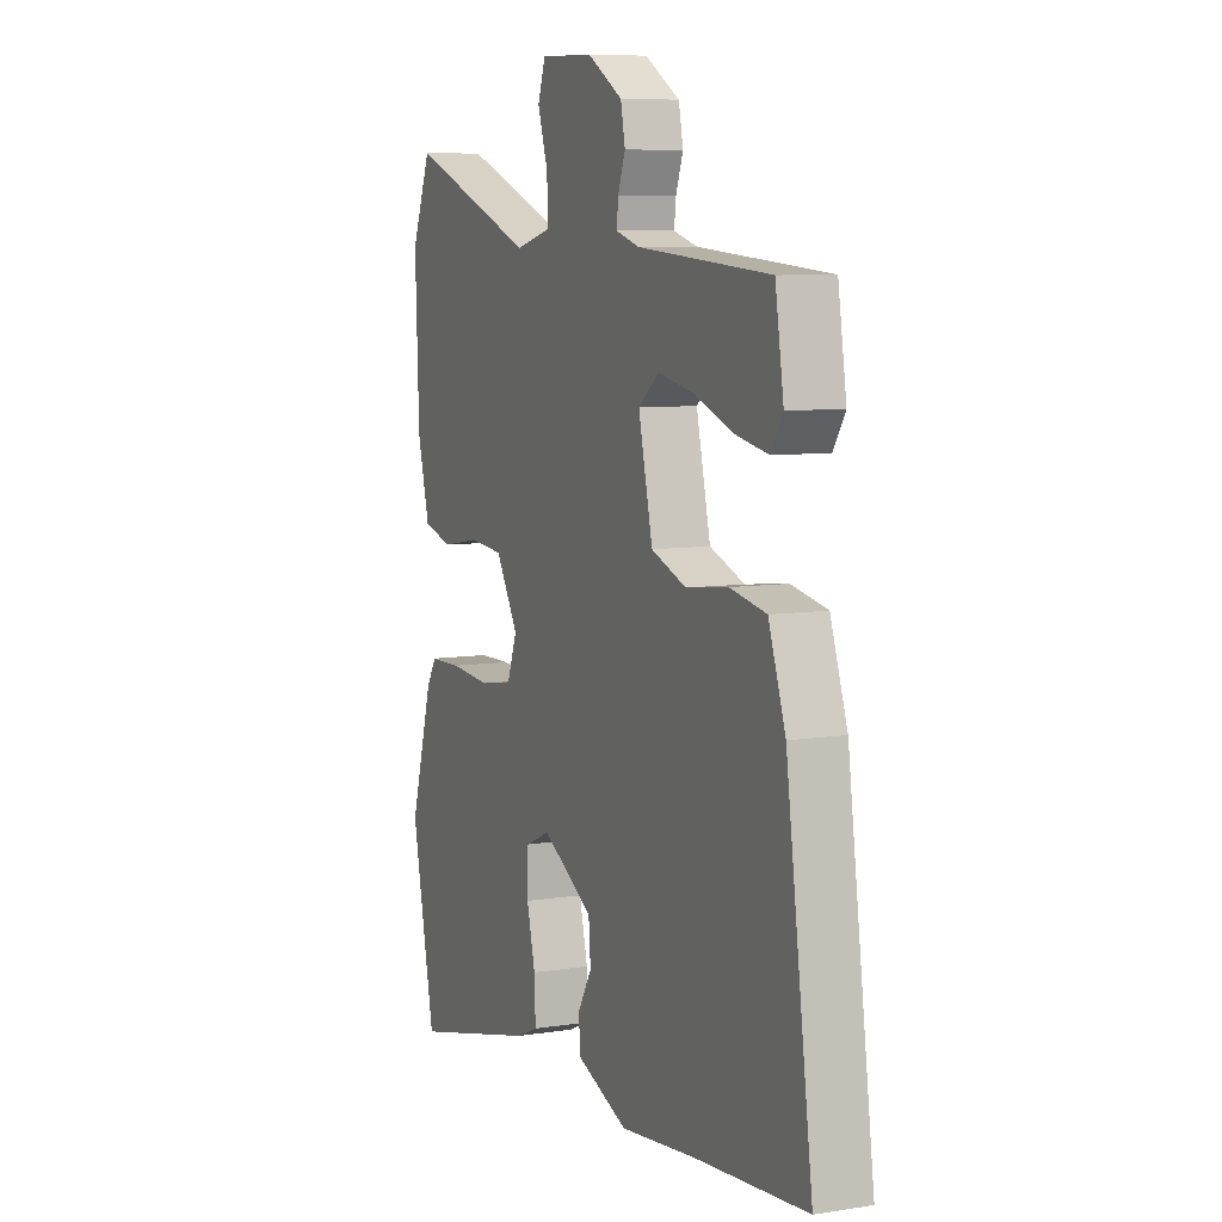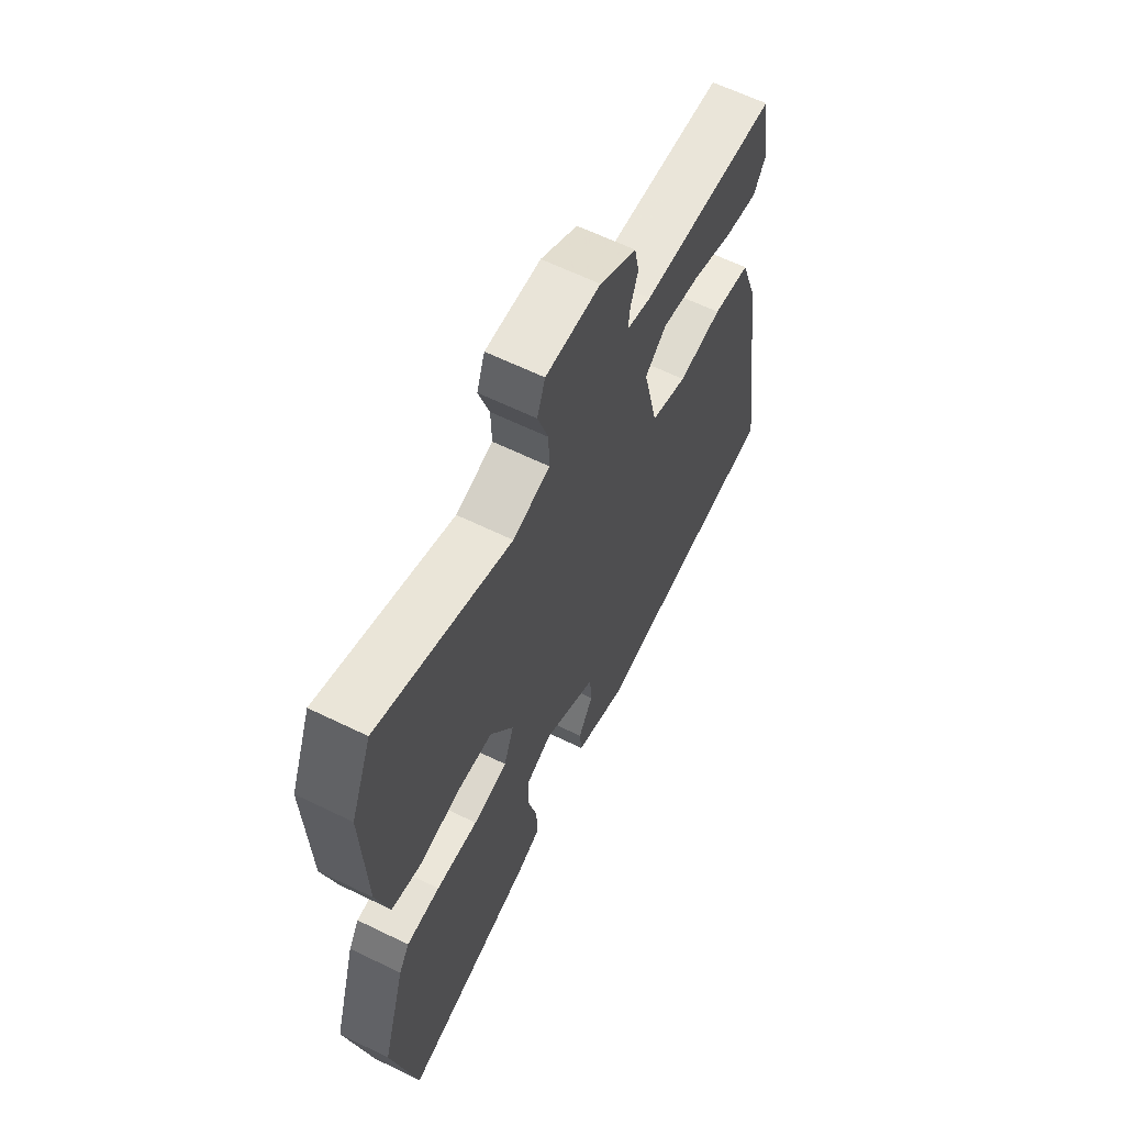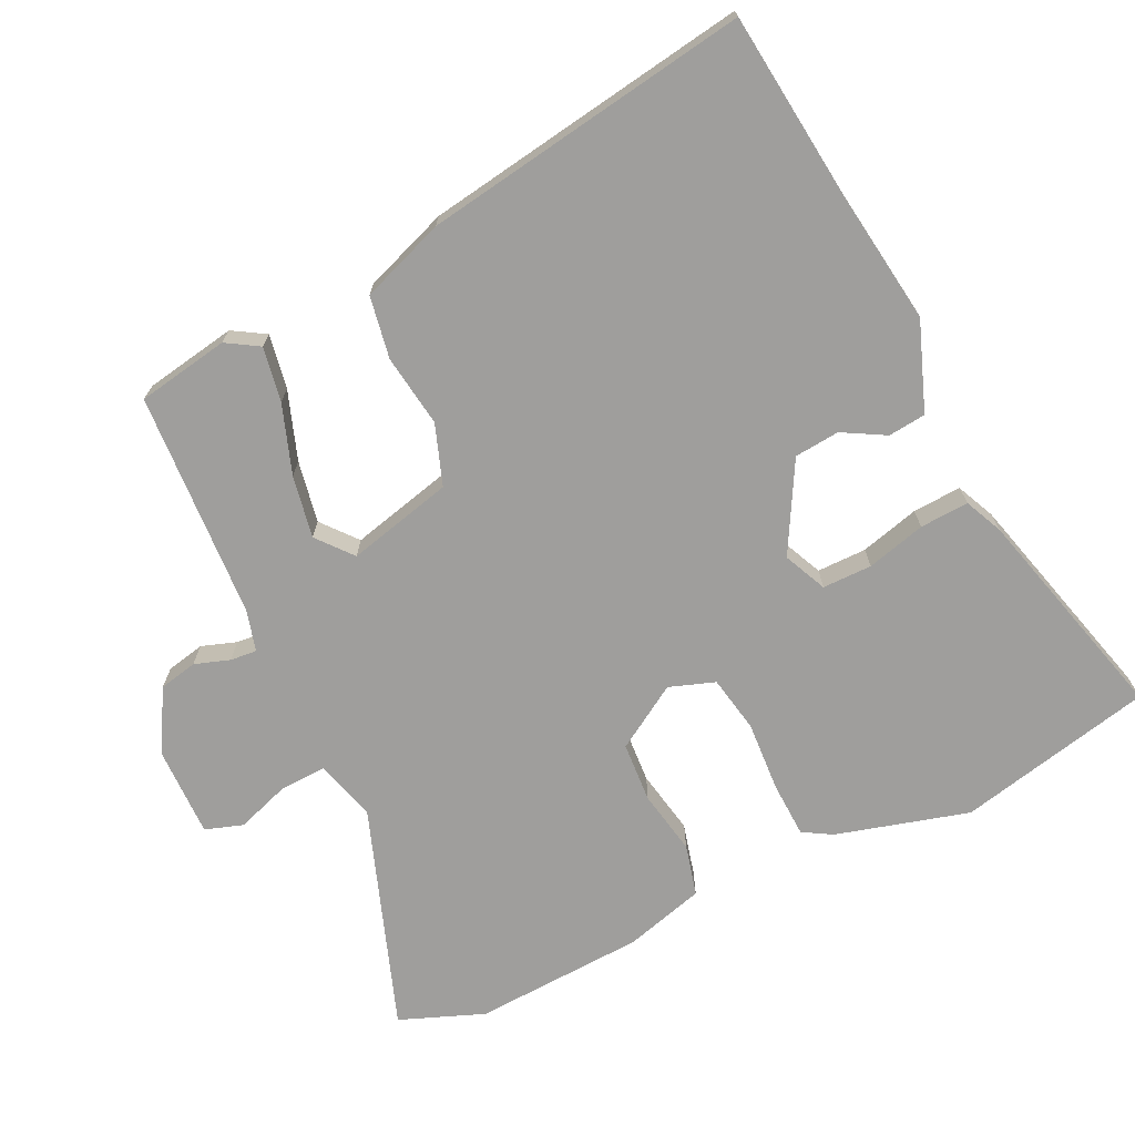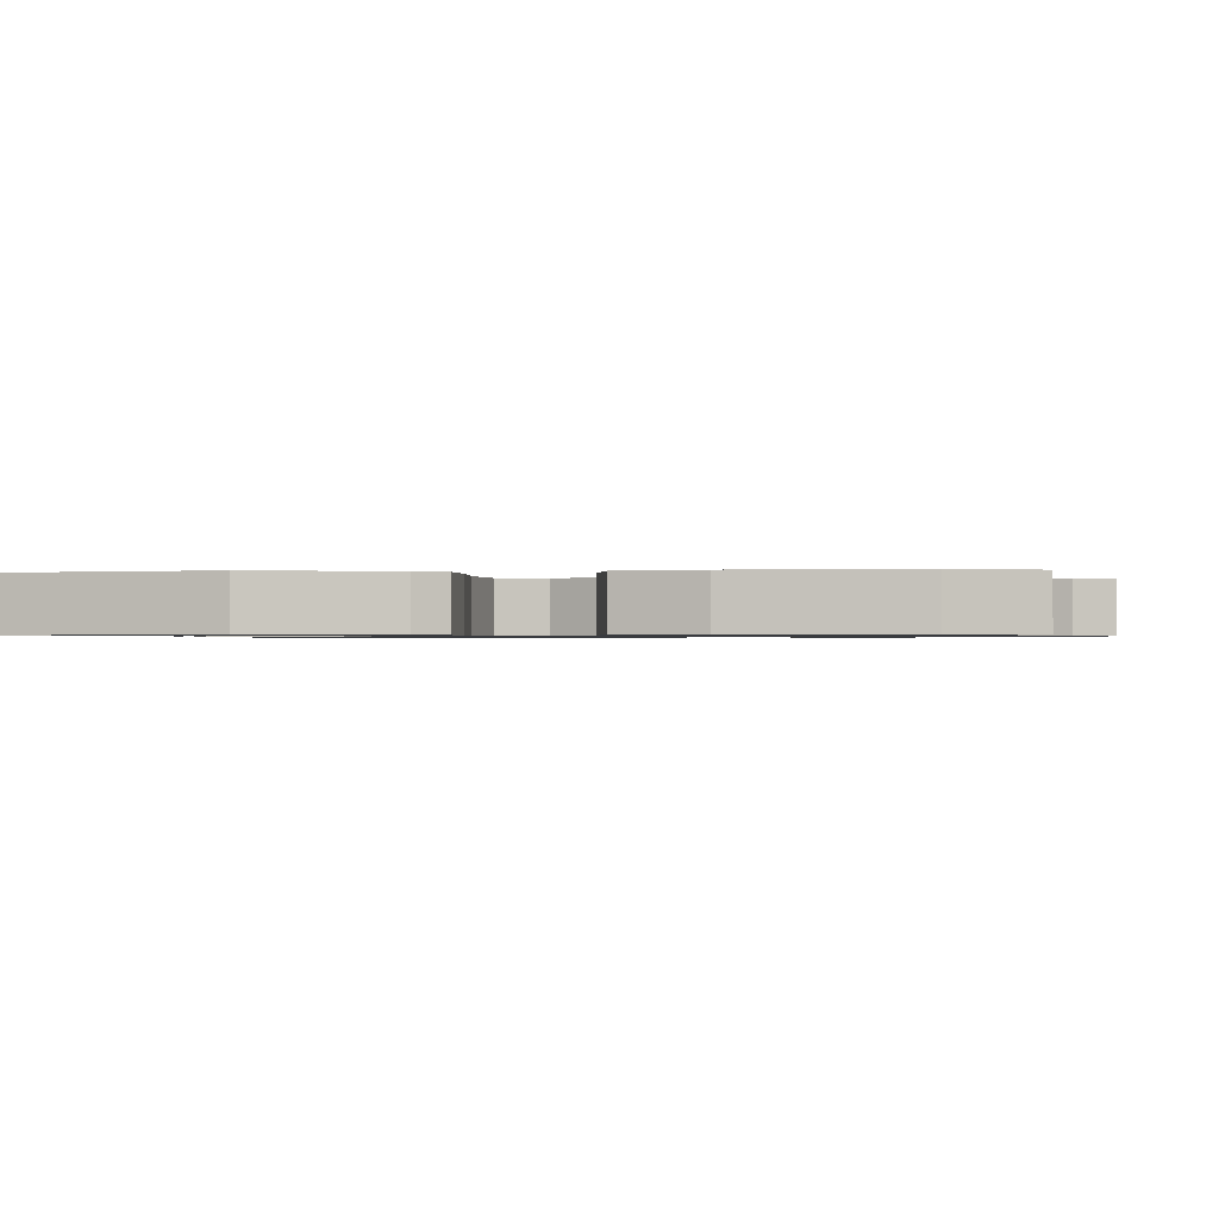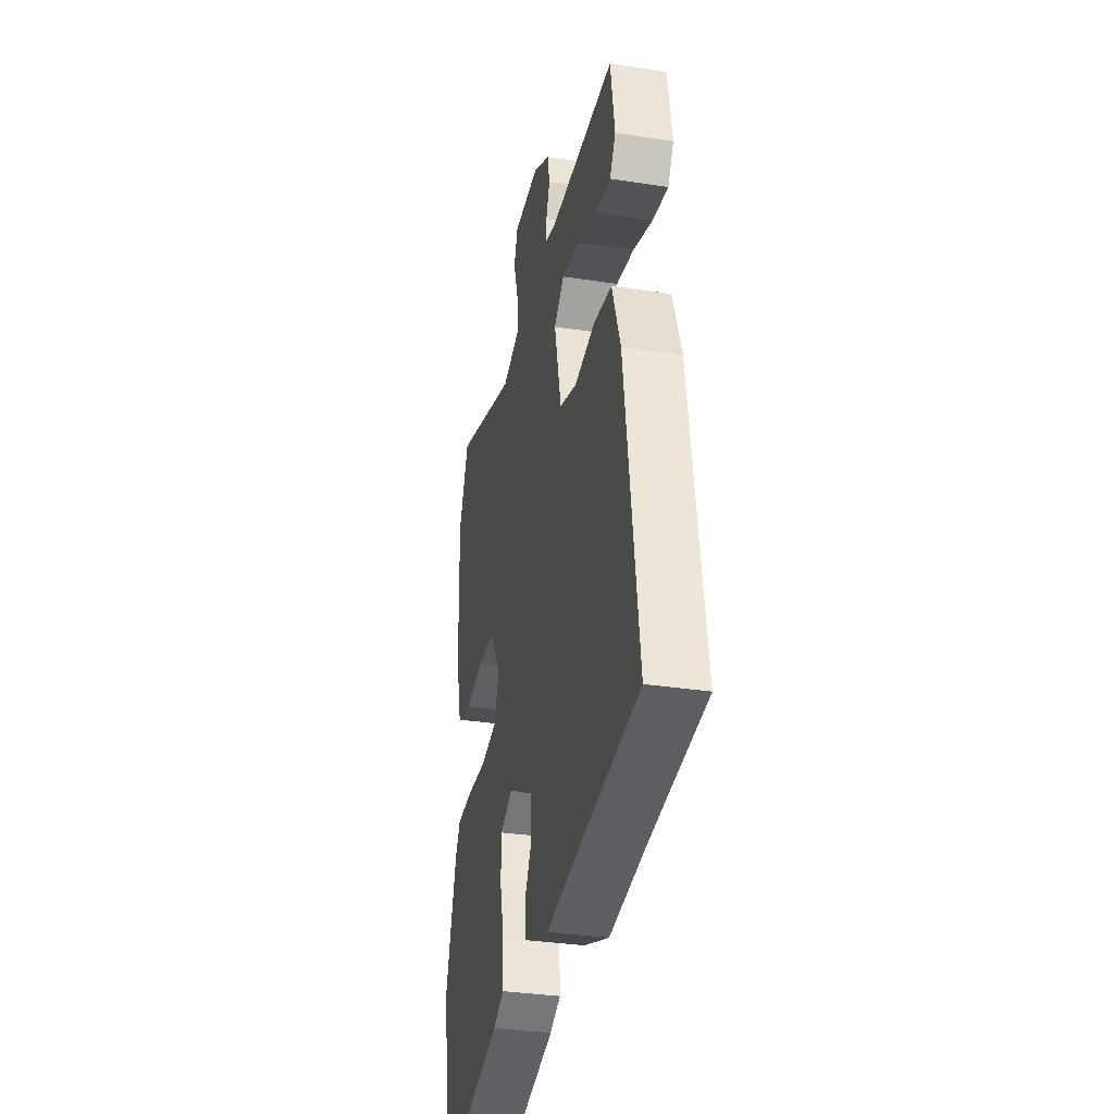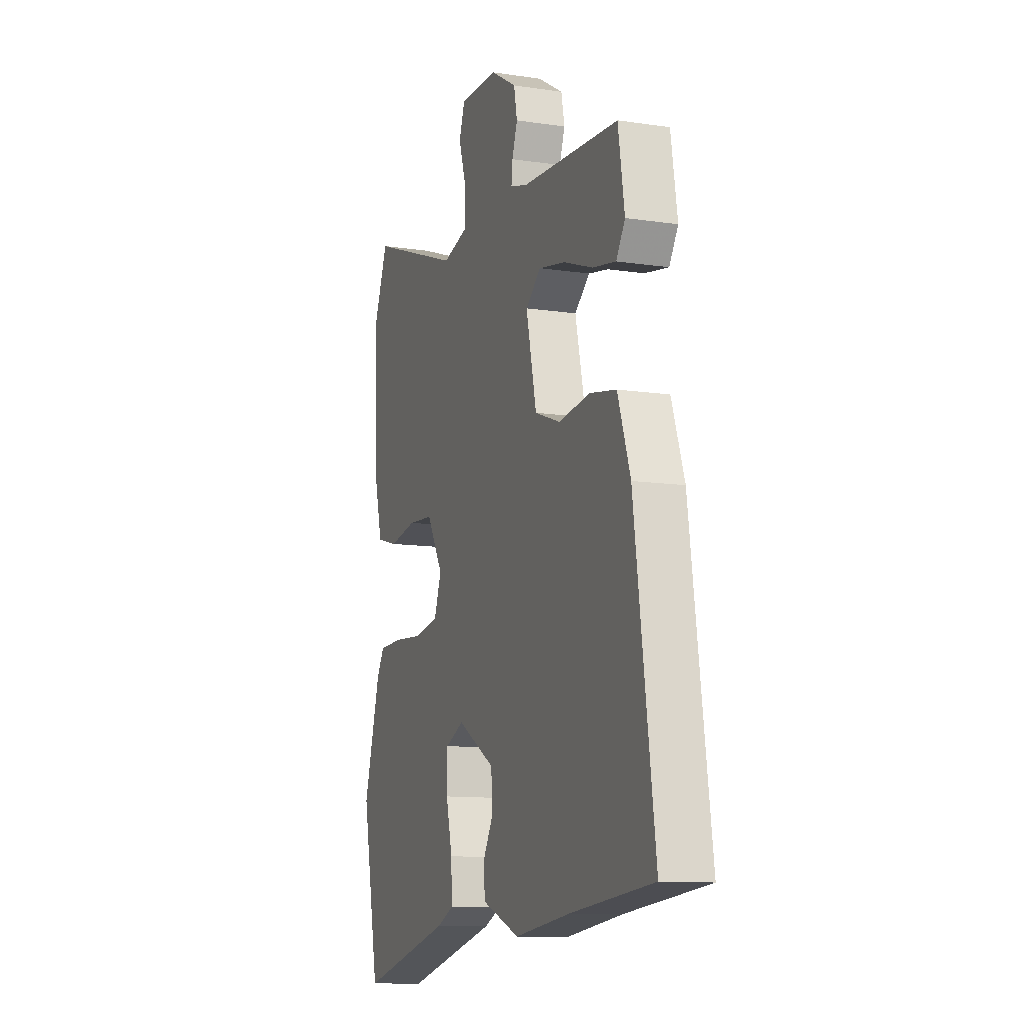
<metadata>
{"format":"obj","ext":"obj","renderer":"f3d","projection":"perspective","resolution":1024,"background":"white","views":[{"elev":7.9,"azim":66.2,"up":"+Z"},{"elev":62.7,"azim":-63.7,"up":"+Z"},{"elev":-70.9,"azim":116.6,"up":"+Y"},{"elev":-0.8,"azim":-84.0,"up":"+Y"},{"elev":-33.8,"azim":78.2,"up":"+Z"},{"elev":-11.5,"azim":70.2,"up":"+Z"}]}
</metadata>
<code>
v 0.517 0.07 0.439
v 0.538 0.07 0.307
v 0.509 0.07 0.261
v 0.431 0.07 0.276
v 0.333 0.07 0.312
v 0.244 0.07 0.33
v 0.193 0.07 0.289
v 0.228 0.07 0.137
v 0.314 0.07 0.105
v 0.418 0.07 0.118
v 0.507 0.07 0.101
v 0.549 0.07 -0.02
v 0.615 0.07 -0.489
v 0.341 0.07 -0.515
v 0.154 0.07 -0.538
v 0.028 0.07 -0.489
v 0.023 0.07 -0.435
v 0.058 0.07 -0.375
v 0.053 0.07 -0.31
v -0.073 0.07 -0.238
v -0.135 0.07 -0.265
v -0.136 0.07 -0.336
v -0.115 0.07 -0.421
v -0.112 0.07 -0.491
v -0.167 0.07 -0.515
v -0.481 0.07 -0.593
v -0.539 0.07 -0.311
v -0.483 0.07 -0.122
v -0.458 0.07 -0.081
v -0.378 0.07 -0.079
v -0.278 0.07 -0.087
v -0.196 0.07 -0.073
v -0.172 0.07 -0.008
v -0.227 0.07 0.084
v -0.313 0.07 0.091
v -0.406 0.07 0.075
v -0.479 0.07 0.095
v -0.509 0.07 0.21
v -0.518 0.07 0.456
v -0.469 0.07 0.576
v -0.153 0.07 0.458
v -0.065 0.07 0.481
v -0.067 0.07 0.548
v -0.092 0.07 0.625
v -0.073 0.07 0.679
v 0.057 0.07 0.675
v 0.144 0.07 0.623
v 0.155 0.07 0.568
v 0.137 0.07 0.518
v 0.133 0.07 0.48
v 0.191 0.07 0.463
v 0.517 0 0.439
v 0.538 0 0.307
v 0.509 0 0.261
v 0.431 0 0.276
v 0.333 0 0.312
v 0.244 0 0.33
v 0.193 0 0.289
v 0.228 0 0.137
v 0.314 0 0.105
v 0.418 0 0.118
v 0.507 0 0.101
v 0.549 0 -0.02
v 0.615 0 -0.489
v 0.341 0 -0.515
v 0.154 0 -0.538
v 0.028 0 -0.489
v 0.023 0 -0.435
v 0.058 0 -0.375
v 0.053 0 -0.31
v -0.073 0 -0.238
v -0.135 0 -0.265
v -0.136 0 -0.336
v -0.115 0 -0.421
v -0.112 0 -0.491
v -0.167 0 -0.515
v -0.481 0 -0.593
v -0.539 0 -0.311
v -0.483 0 -0.122
v -0.458 0 -0.081
v -0.378 0 -0.079
v -0.278 0 -0.087
v -0.196 0 -0.073
v -0.172 0 -0.008
v -0.227 0 0.084
v -0.313 0 0.091
v -0.406 0 0.075
v -0.479 0 0.095
v -0.509 0 0.21
v -0.518 0 0.456
v -0.469 0 0.576
v -0.153 0 0.458
v -0.065 0 0.481
v -0.067 0 0.548
v -0.092 0 0.625
v -0.073 0 0.679
v 0.057 0 0.675
v 0.144 0 0.623
v 0.155 0 0.568
v 0.137 0 0.518
v 0.133 0 0.48
v 0.191 0 0.463
f 47 48 49
f 46 47 49
f 45 46 49
f 44 45 49
f 43 44 49
f 42 43 49 50
f 41 42 50 51
f 39 40 41
f 38 39 41
f 37 38 41
f 36 37 41
f 35 36 41
f 34 35 41 51
f 29 30 31
f 28 29 31
f 27 28 31
f 26 27 31
f 25 26 31
f 24 25 31
f 23 24 31
f 22 23 31
f 21 22 31 32
f 20 21 32 33
f 16 17 18
f 15 16 18
f 14 15 18
f 14 18 19
f 13 14 19
f 12 13 19
f 11 12 19
f 10 11 19
f 9 10 19
f 19 20 33
f 9 19 33
f 8 9 33
f 3 4 5
f 2 3 5
f 1 2 5
f 51 1 5
f 51 5 6
f 34 51 6 7
f 7 8 33 34
f 100 99 98
f 100 98 97
f 100 97 96
f 100 96 95
f 100 95 94
f 101 100 94 93
f 102 101 93 92
f 92 91 90
f 92 90 89
f 92 89 88
f 92 88 87
f 92 87 86
f 102 92 86 85
f 82 81 80
f 82 80 79
f 82 79 78
f 82 78 77
f 82 77 76
f 82 76 75
f 82 75 74
f 82 74 73
f 83 82 73 72
f 84 83 72 71
f 69 68 67
f 69 67 66
f 69 66 65
f 70 69 65
f 70 65 64
f 70 64 63
f 70 63 62
f 70 62 61
f 70 61 60
f 84 71 70
f 84 70 60
f 84 60 59
f 56 55 54
f 56 54 53
f 56 53 52
f 56 52 102
f 57 56 102
f 58 57 102 85
f 85 84 59 58
f 1 52 53 2
f 2 53 54 3
f 3 54 55 4
f 4 55 56 5
f 5 56 57 6
f 6 57 58 7
f 7 58 59 8
f 8 59 60 9
f 9 60 61 10
f 10 61 62 11
f 11 62 63 12
f 12 63 64 13
f 13 64 65 14
f 14 65 66 15
f 15 66 67 16
f 16 67 68 17
f 17 68 69 18
f 18 69 70 19
f 19 70 71 20
f 20 71 72 21
f 21 72 73 22
f 22 73 74 23
f 23 74 75 24
f 24 75 76 25
f 25 76 77 26
f 26 77 78 27
f 27 78 79 28
f 28 79 80 29
f 29 80 81 30
f 30 81 82 31
f 31 82 83 32
f 32 83 84 33
f 33 84 85 34
f 34 85 86 35
f 35 86 87 36
f 36 87 88 37
f 37 88 89 38
f 38 89 90 39
f 39 90 91 40
f 40 91 92 41
f 41 92 93 42
f 42 93 94 43
f 43 94 95 44
f 44 95 96 45
f 45 96 97 46
f 46 97 98 47
f 47 98 99 48
f 48 99 100 49
f 49 100 101 50
f 50 101 102 51
f 51 102 52 1

</code>
